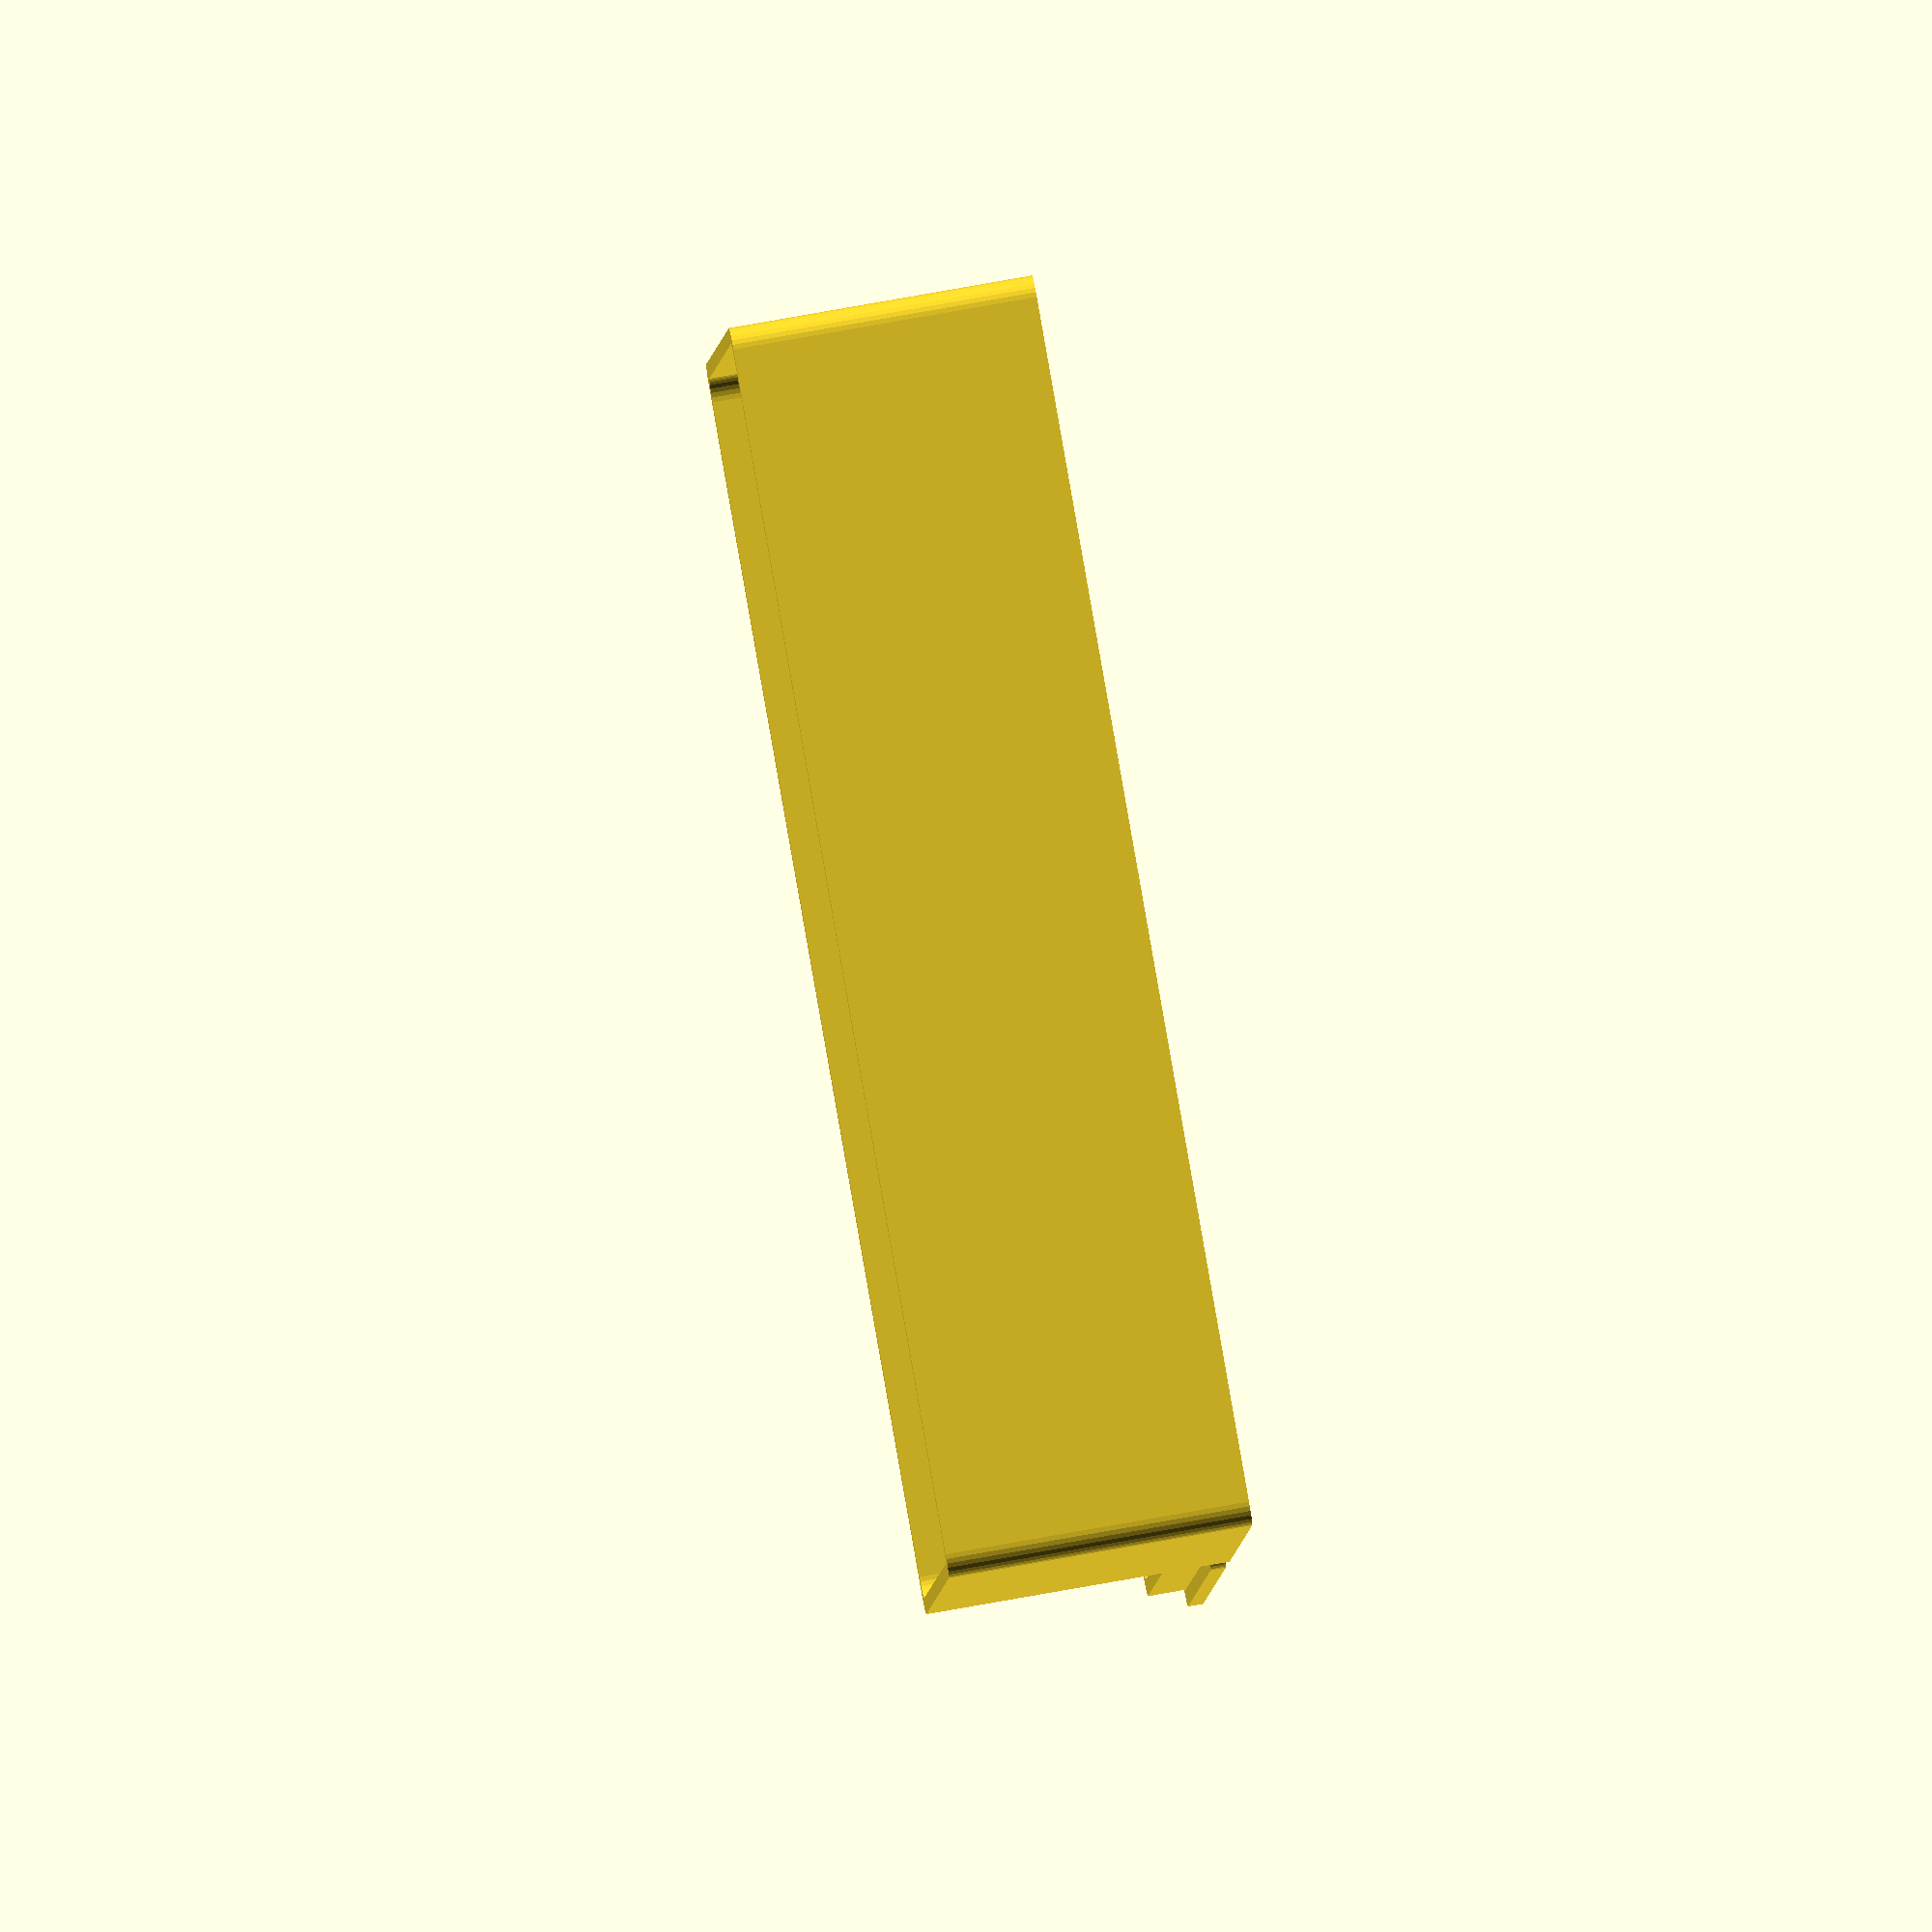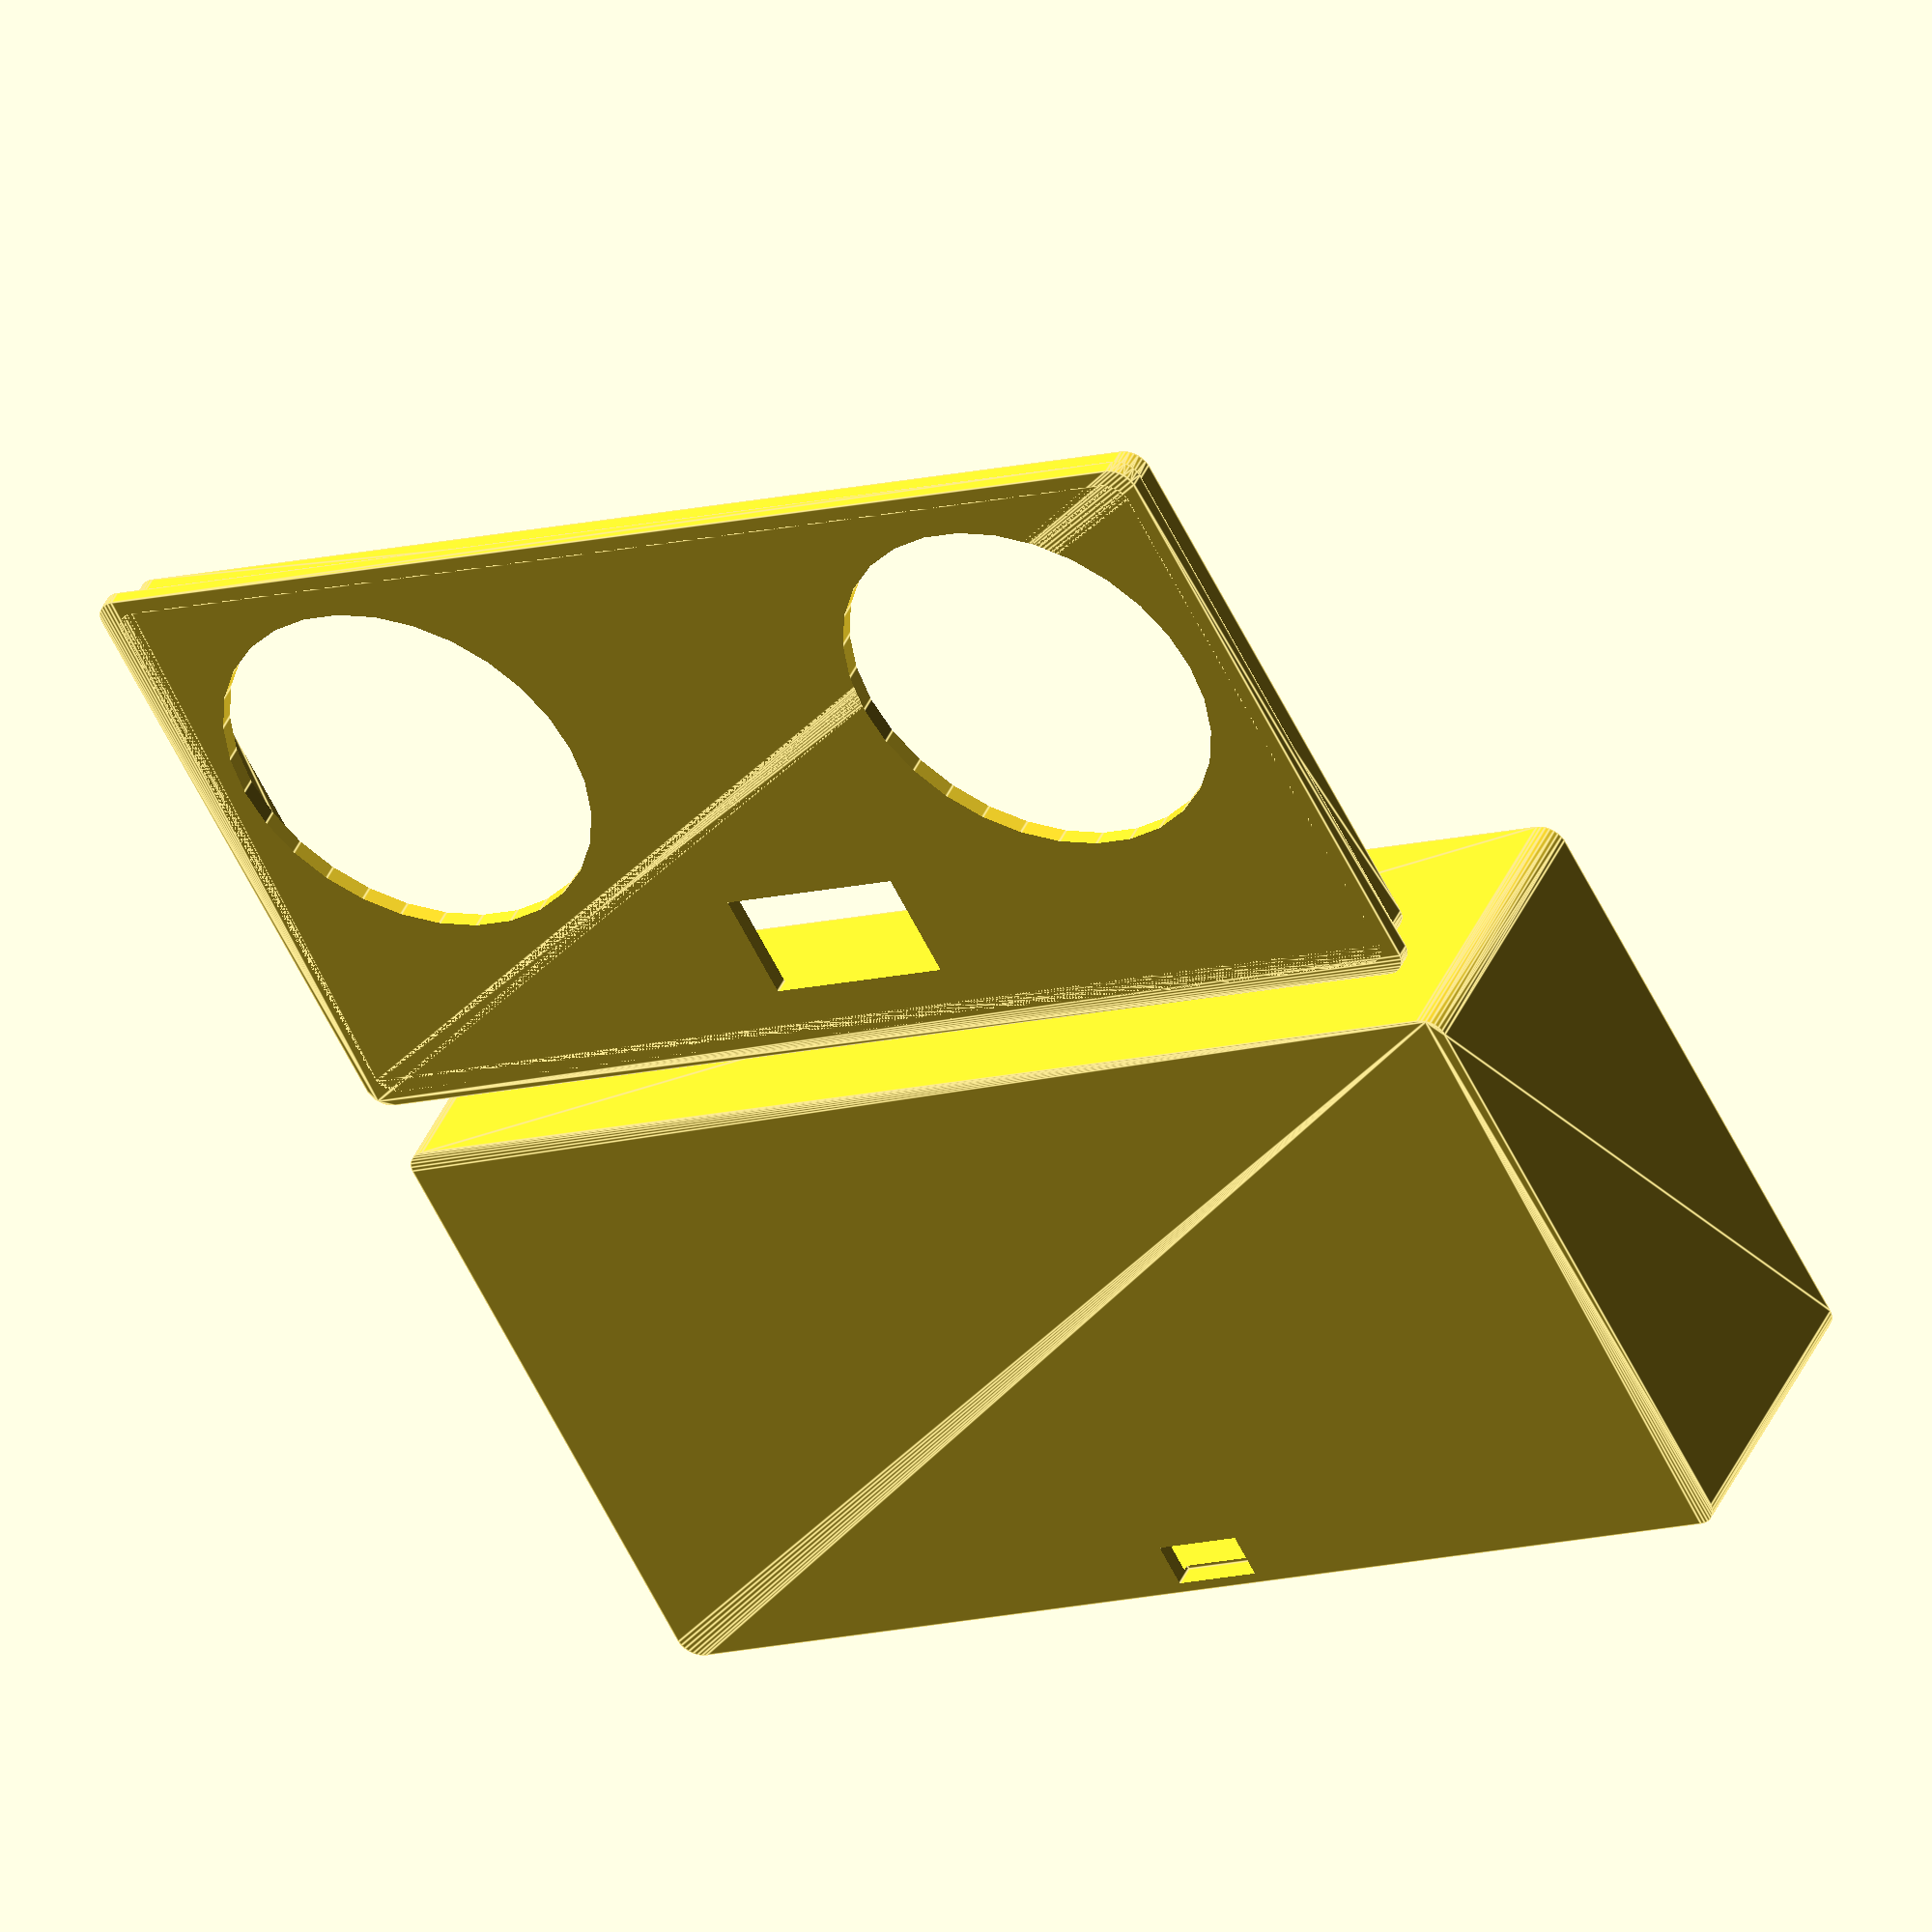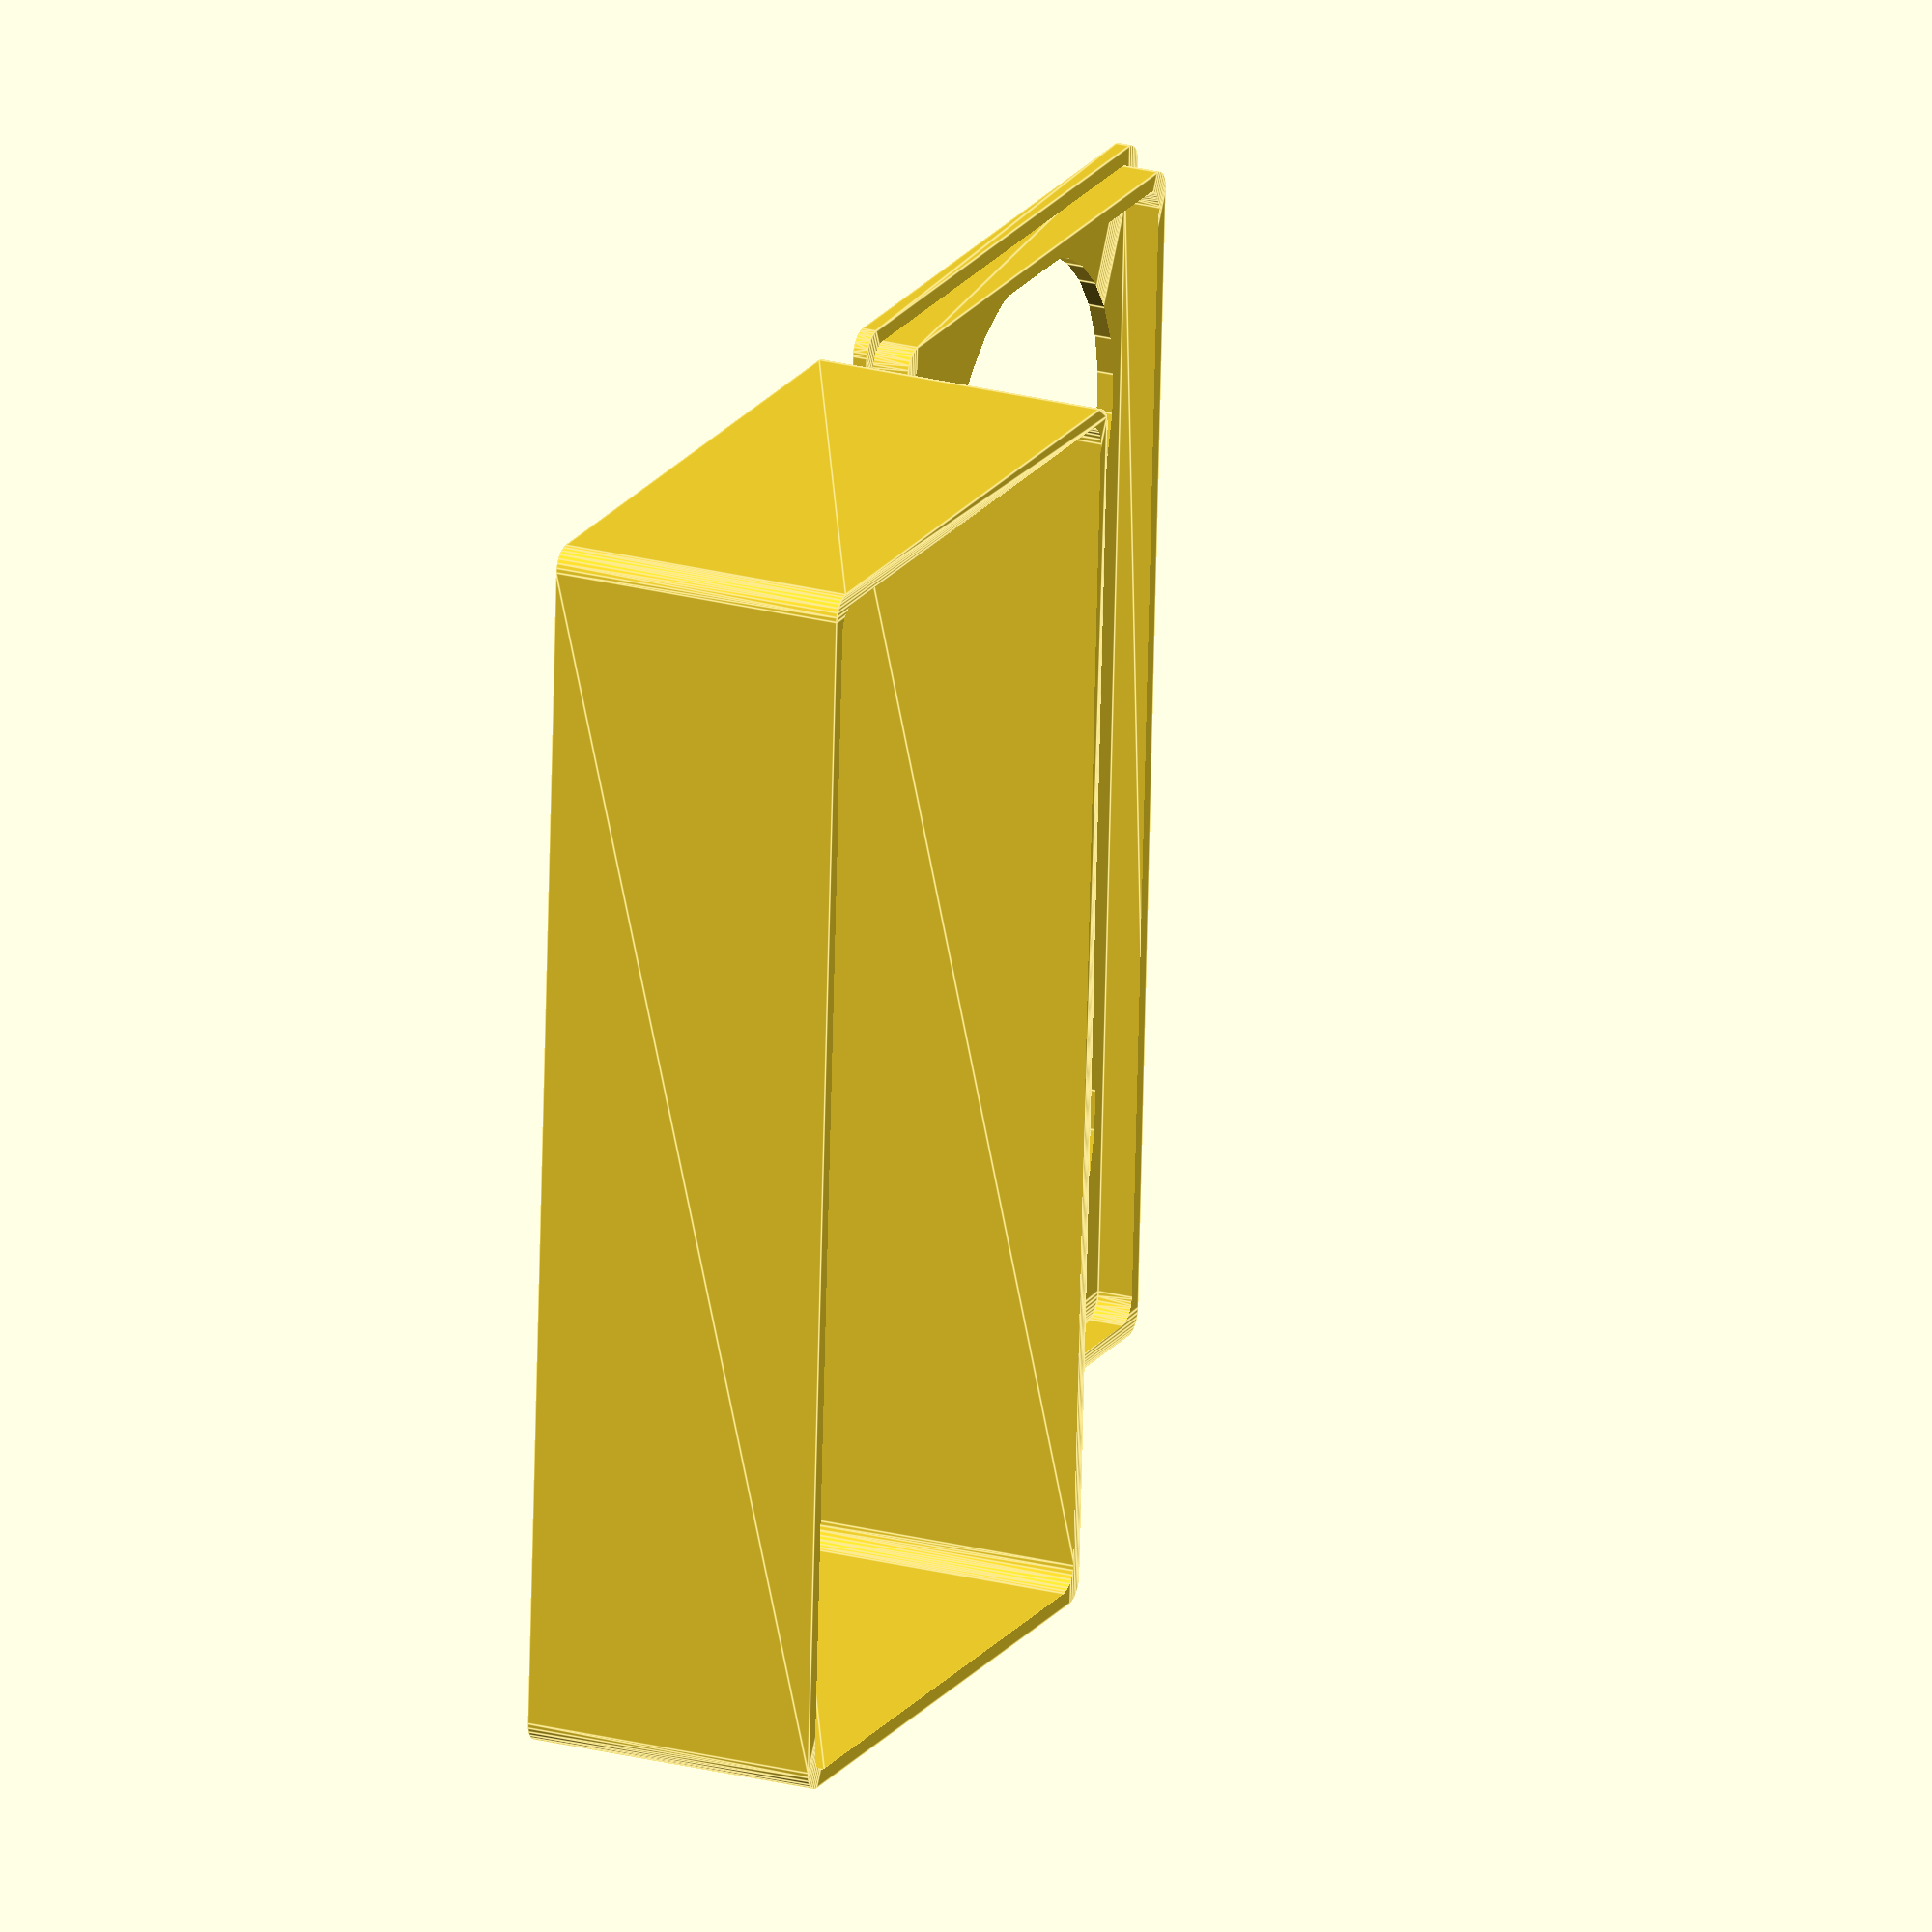
<openscad>
$fs=0.2;

// NOTE: length/width/height are exterior dimensions. Interior dimensions 
// are thick*2 smaller than these.
length = 165; //4.1 * 25.4;
width= 85; //3.1 * 25.4;
height = 40; //1.6 * 25.4;
cornerRadius = 3;
slop = 0.1;
thick = 2.0;
wireRadius = 6;
speakerRadius = 26;
lidRimHeight = 5;

lidSlop = 0.2; // the rim on the lid will be this much smaller than the box

centerWidth = width/2-cornerRadius;

translate([cornerRadius, cornerRadius, 0]){
  difference() {
    roundedBox(length, width, height, cornerRadius);
    translate([thick,thick,thick+slop])
      roundedBox(length-thick*2, width-thick*2, height-thick+slop, cornerRadius);

    // Hole for wires
    translate([-cornerRadius/2, length/2-wireRadius, -thick/2])
      cube(size=[wireRadius, wireRadius*2, thick*2], center=false);
    
    //rotate([0,90,0])
    //  translate([-width/2, length/2, -cornerRadius-thick])
    //    %cylinder(r=3, h=thick*3);
  }
}
// 75 wide, 30-58
// Make the lid
lidThick = thick + lidSlop/2;
translate([width*2+5, cornerRadius, 0]){
  mirror([1,0,0]) {
    difference() {
      union() {
        roundedBox(length, width, thick, cornerRadius);
        translate([lidThick, lidThick, 0])
          roundedBox(length-lidThick*2, width-lidThick*2, thick+lidRimHeight, cornerRadius);
      }
      translate([lidThick*2, lidThick*2, lidThick+slop])
        roundedBox(length-lidThick*4, width-lidThick*4, thick+lidRimHeight+slop, cornerRadius);

      // Hole for speakers
      translate([width/2-speakerRadius/2, speakerRadius+10-cornerRadius*2, -thick/2])
        rotate([0,0,90])
          cylinder(r=speakerRadius, h=lidThick*2);
      translate([width/2-speakerRadius/2, length-speakerRadius-10, -thick/2])
        rotate([0,0,90])
          cylinder(r=speakerRadius, h=lidThick*2);
      
      // hole for display
      translate([width-13, length/2-13-cornerRadius, -thick/2])
        rotate([0,0,90])
          cube(size=[26, 15, thick*2], center=false);
    }
  }
}


module roundedBox(length, width, height, radius){
  dRadius = 2*radius;

  //cube bottom right
  //translate([width-dRadius,-radius,0])
  //  cube(size=[radius,radius,height+0.01]);

  //cube top left
  //translate([-radius,length-dRadius,0])
  //  cube(size=[radius,radius,height+0.01]);

  //base rounded shape
  minkowski() {
    cube(size=[width-dRadius,length-dRadius, height]);
    cylinder(r=radius, h=0.01);
  }
}

</openscad>
<views>
elev=285.2 azim=102.0 roll=79.8 proj=o view=solid
elev=136.7 azim=118.1 roll=337.1 proj=o view=edges
elev=337.1 azim=3.2 roll=294.5 proj=o view=edges
</views>
